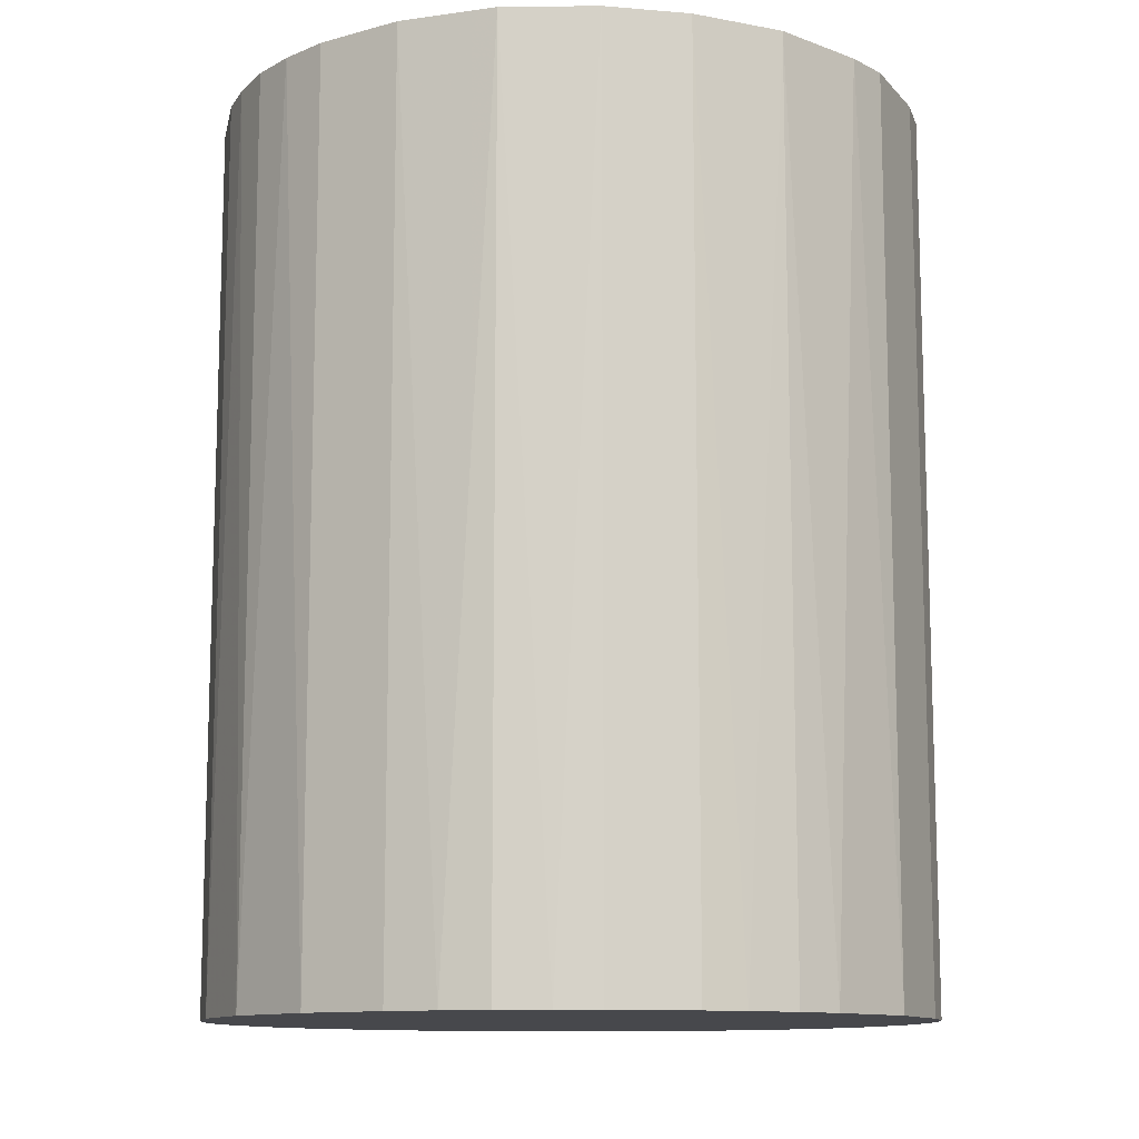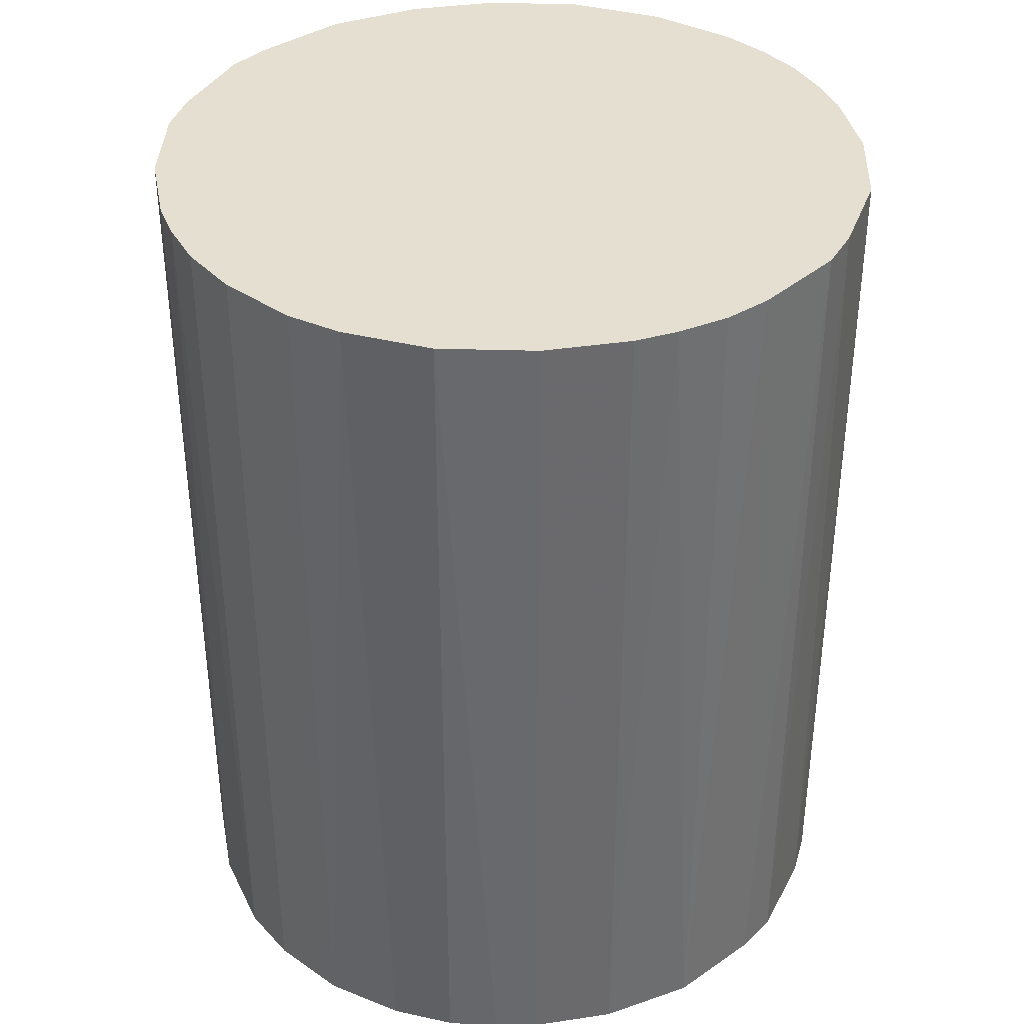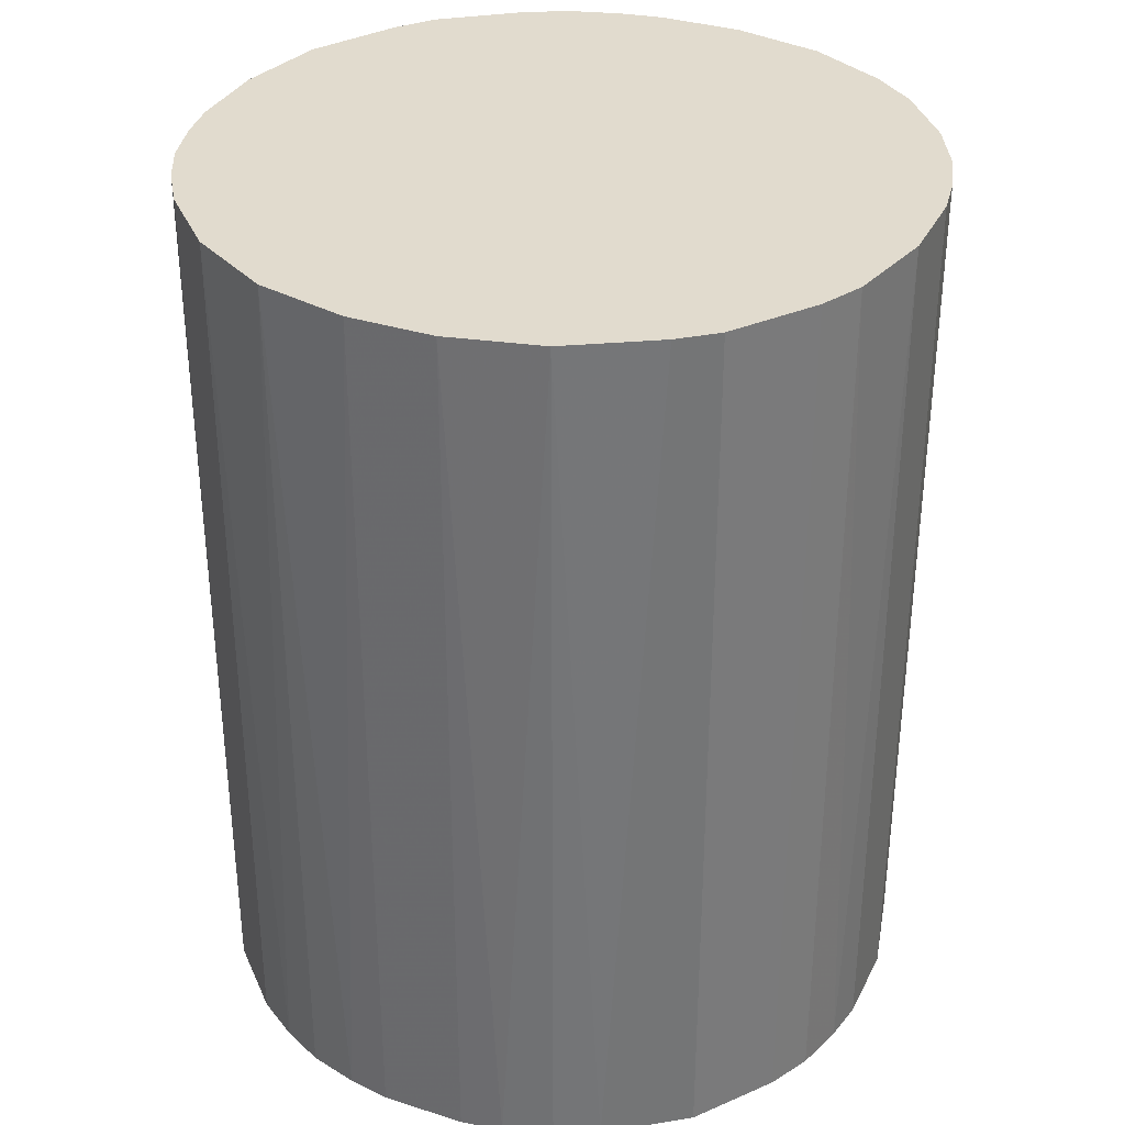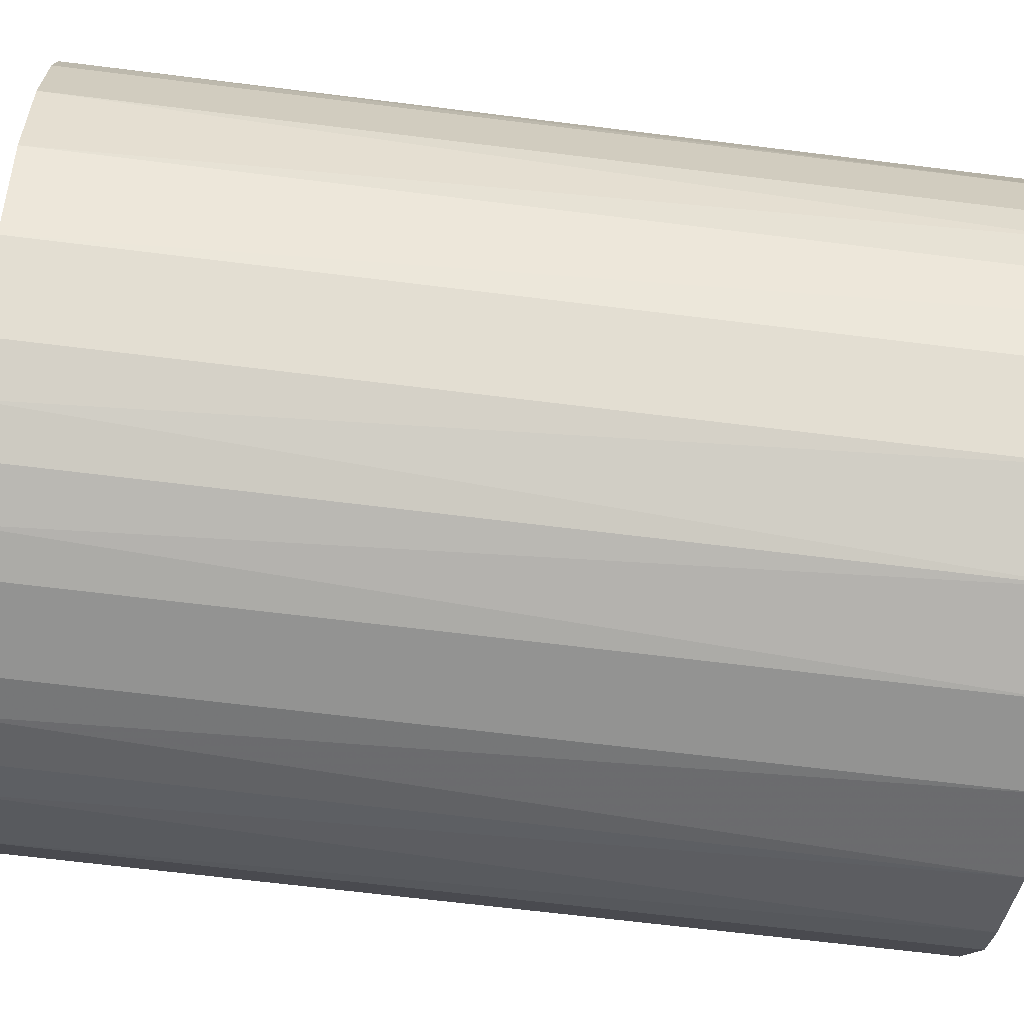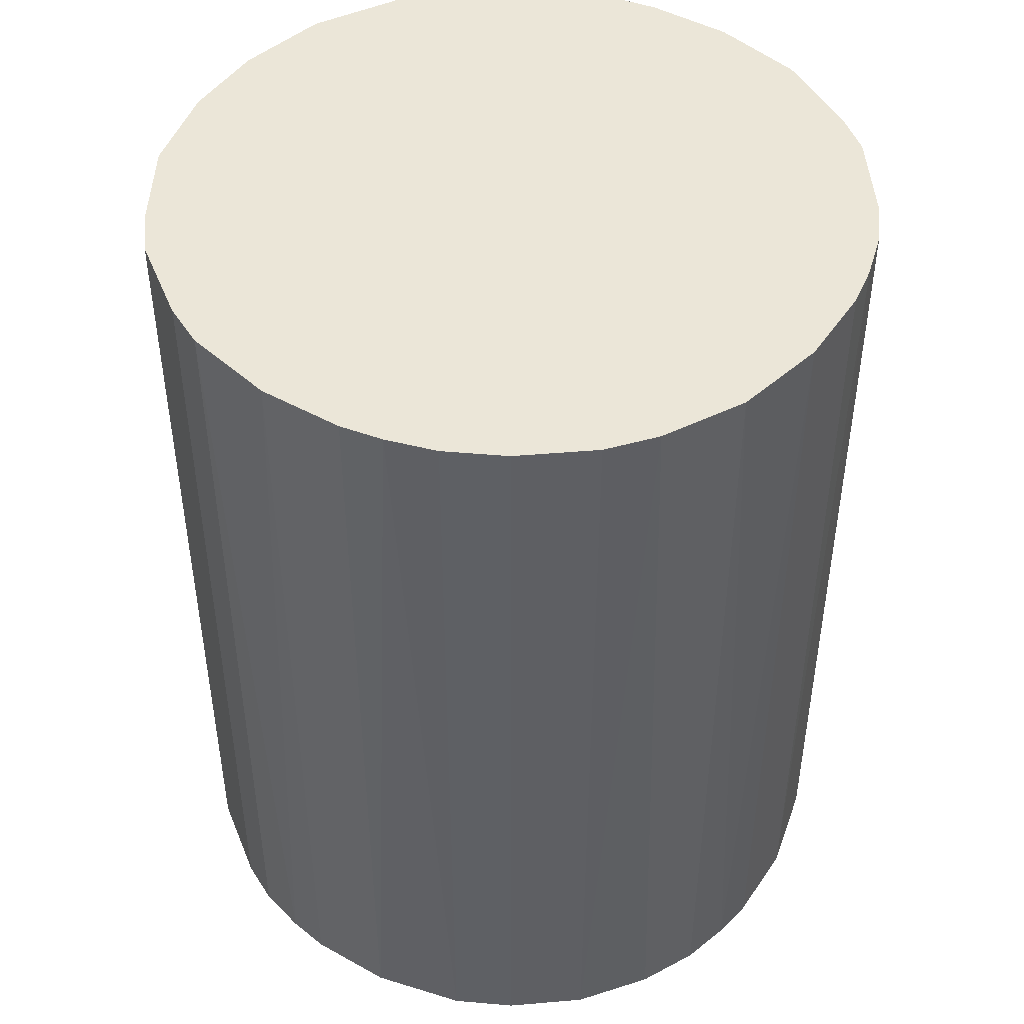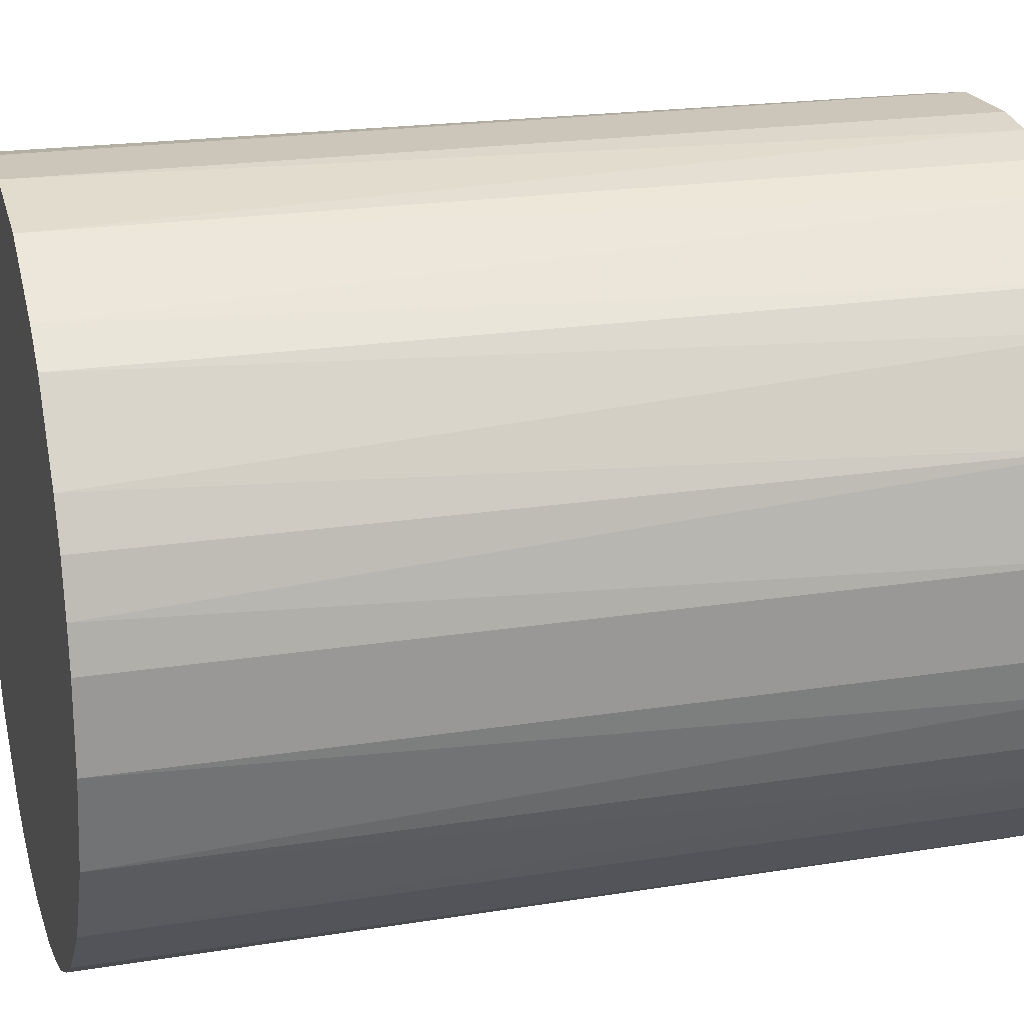
<metadata>
{"format":"obj","ext":"obj","renderer":"f3d","projection":"perspective","resolution":1024,"background":"white","views":[{"elev":-11.6,"azim":-11.5,"up":"+Z"},{"elev":37.3,"azim":169.1,"up":"+Z"},{"elev":33.8,"azim":23.5,"up":"+Z"},{"elev":-66.6,"azim":-97.1,"up":"+Y"},{"elev":46.5,"azim":122.3,"up":"+Z"},{"elev":20.9,"azim":-106.0,"up":"+Y"}]}
</metadata>
<code>
o convex_0
v 0.009864 0.02442 0.03301
v -0.003127 -0.02601 -0.03301
v -0.006246 -0.02548 -0.03301
v 0.003107 0.02598 -0.03301
v -0.02601 0.003102 0.03301
v 0.02286 -0.013 0.03301
v 0.02598 0.003102 -0.03301
v -0.02289 0.01298 -0.03301
v -0.00989 -0.02444 0.03301
v -0.02444 -0.00989 -0.03301
v -0.013 0.02286 0.03301
v 0.01298 -0.02288 -0.03301
v 0.02234 0.01402 0.03301
v 0.009864 -0.02444 0.03301
v 0.0187 0.0187 -0.03301
v -0.02081 -0.01612 0.03301
v -0.00989 0.02442 -0.03301
v 0.02286 -0.013 -0.03301
v 0.02598 -0.003127 0.03301
v -0.01613 -0.02081 -0.03301
v -0.003127 0.02598 0.03301
v -0.01872 0.0187 0.03301
v -0.02601 0.003102 -0.03301
v -0.02548 -0.006246 0.03301
v 0.0187 -0.01872 0.03301
v 0.003107 -0.02601 0.03301
v -0.01872 0.0187 -0.03301
v -0.02444 0.009859 0.03301
v 0.006221 -0.02548 -0.03301
v 0.02546 -0.006246 -0.03301
v 0.02546 0.006221 0.03301
v 0.02442 0.009859 -0.03301
v 0.009864 0.02442 -0.03301
v 0.01558 0.02129 0.03301
v 0.0187 -0.01872 -0.03301
v -0.02601 -0.003127 -0.03301
v -0.01613 -0.02081 0.03301
v -0.02081 -0.01612 -0.03301
v -0.003127 -0.02601 0.03301
v -0.003127 0.02598 -0.03301
v 0.003107 0.02598 0.03301
v 0.02442 -0.009885 0.03301
v -0.02289 -0.01301 0.03301
v -0.013 -0.02288 -0.03301
v 0.01402 0.02234 -0.03301
v -0.006246 0.02546 0.03301
v -0.02548 0.006221 -0.03301
v 0.02234 0.01402 -0.03301
v 0.0187 0.0187 0.03301
v -0.01613 0.02078 -0.03301
v 0.0161 -0.02081 0.03301
v -0.02081 0.0161 0.03301
v 0.003107 -0.02601 -0.03301
v 0.02598 0.003102 0.03301
v 0.02598 -0.003127 -0.03301
v -0.02601 -0.003127 0.03301
v 0.02442 0.009859 0.03301
v 0.006221 0.02546 -0.03301
v 0.009864 -0.02444 -0.03301
v -0.00989 -0.02444 -0.03301
v -0.00989 0.02442 0.03301
v -0.02444 -0.00989 0.03301
v -0.02444 0.009859 -0.03301
v 0.02442 -0.009885 -0.03301
f 30 42 64
f 2 3 4
f 1 5 6
f 2 4 7
f 4 3 8
f 6 5 9
f 8 3 10
f 5 1 11
f 2 7 12
f 1 6 13
f 6 9 14
f 7 4 15
f 9 5 16
f 4 8 17
f 12 7 18
f 13 6 19
f 10 3 20
f 11 1 21
f 5 11 22
f 8 10 23
f 16 5 24
f 6 14 25
f 18 6 25
f 14 9 26
f 17 8 27
f 5 22 28
f 2 12 29
f 14 26 29
f 18 7 30
f 13 19 31
f 7 15 32
f 31 7 32
f 15 4 33
f 1 13 34
f 12 18 35
f 18 25 35
f 5 23 36
f 23 10 36
f 10 24 36
f 9 16 37
f 16 20 37
f 10 20 38
f 20 16 38
f 3 2 39
f 9 3 39
f 2 26 39
f 26 9 39
f 4 17 40
f 21 4 40
f 21 1 41
f 4 21 41
f 6 18 42
f 19 6 42
f 30 19 42
f 16 24 43
f 10 38 43
f 38 16 43
f 20 3 44
f 9 37 44
f 37 20 44
f 33 1 45
f 15 33 45
f 34 15 45
f 1 34 45
f 11 21 46
f 40 17 46
f 21 40 46
f 23 5 47
f 8 23 47
f 5 28 47
f 15 13 48
f 32 15 48
f 13 32 48
f 13 15 49
f 15 34 49
f 34 13 49
f 11 17 50
f 22 11 50
f 17 27 50
f 27 22 50
f 14 12 51
f 25 14 51
f 12 35 51
f 35 25 51
f 27 8 52
f 22 27 52
f 28 22 52
f 8 28 52
f 26 2 53
f 2 29 53
f 29 26 53
f 19 7 54
f 7 31 54
f 31 19 54
f 7 19 55
f 30 7 55
f 19 30 55
f 24 5 56
f 5 36 56
f 36 24 56
f 13 31 57
f 32 13 57
f 31 32 57
f 1 33 58
f 33 4 58
f 41 1 58
f 4 41 58
f 12 14 59
f 29 12 59
f 14 29 59
f 3 9 60
f 44 3 60
f 9 44 60
f 17 11 61
f 11 46 61
f 46 17 61
f 24 10 62
f 10 43 62
f 43 24 62
f 28 8 63
f 8 47 63
f 47 28 63
f 18 30 64
f 42 18 64

</code>
